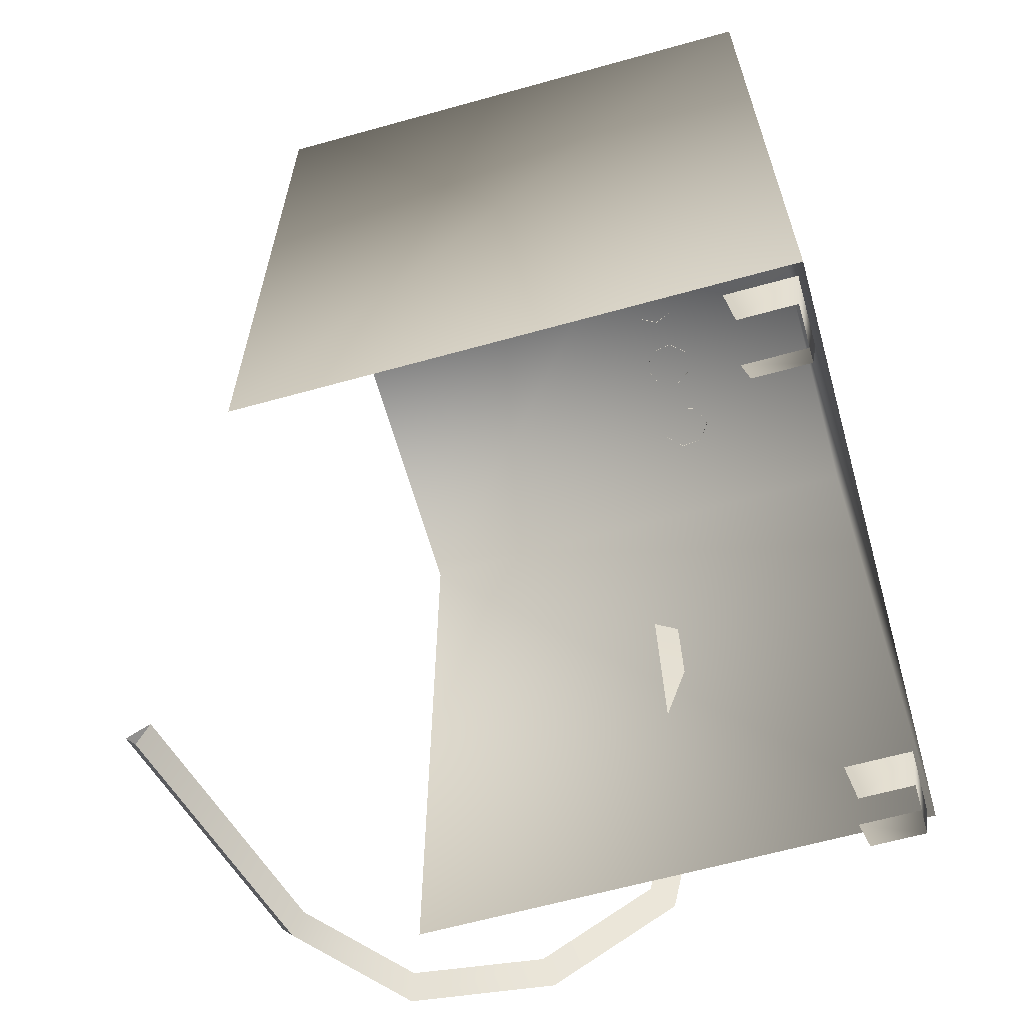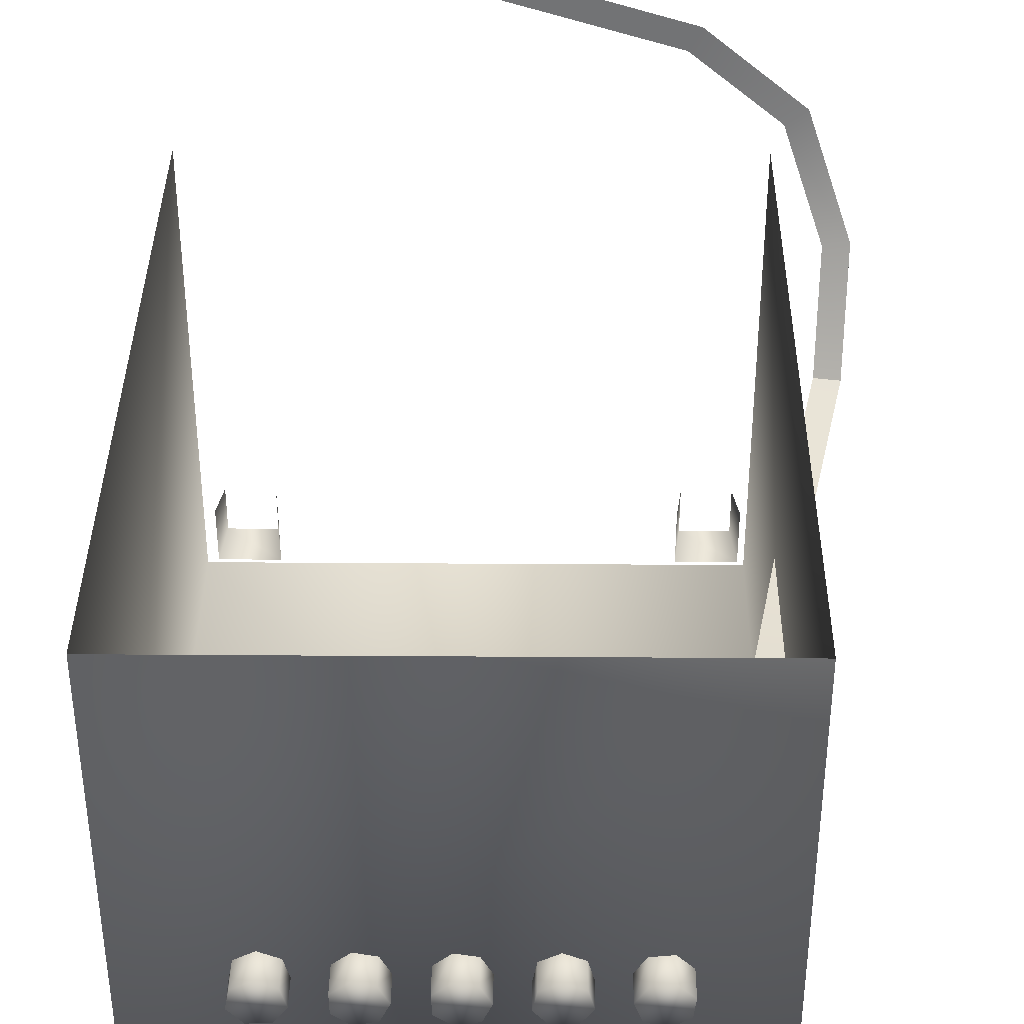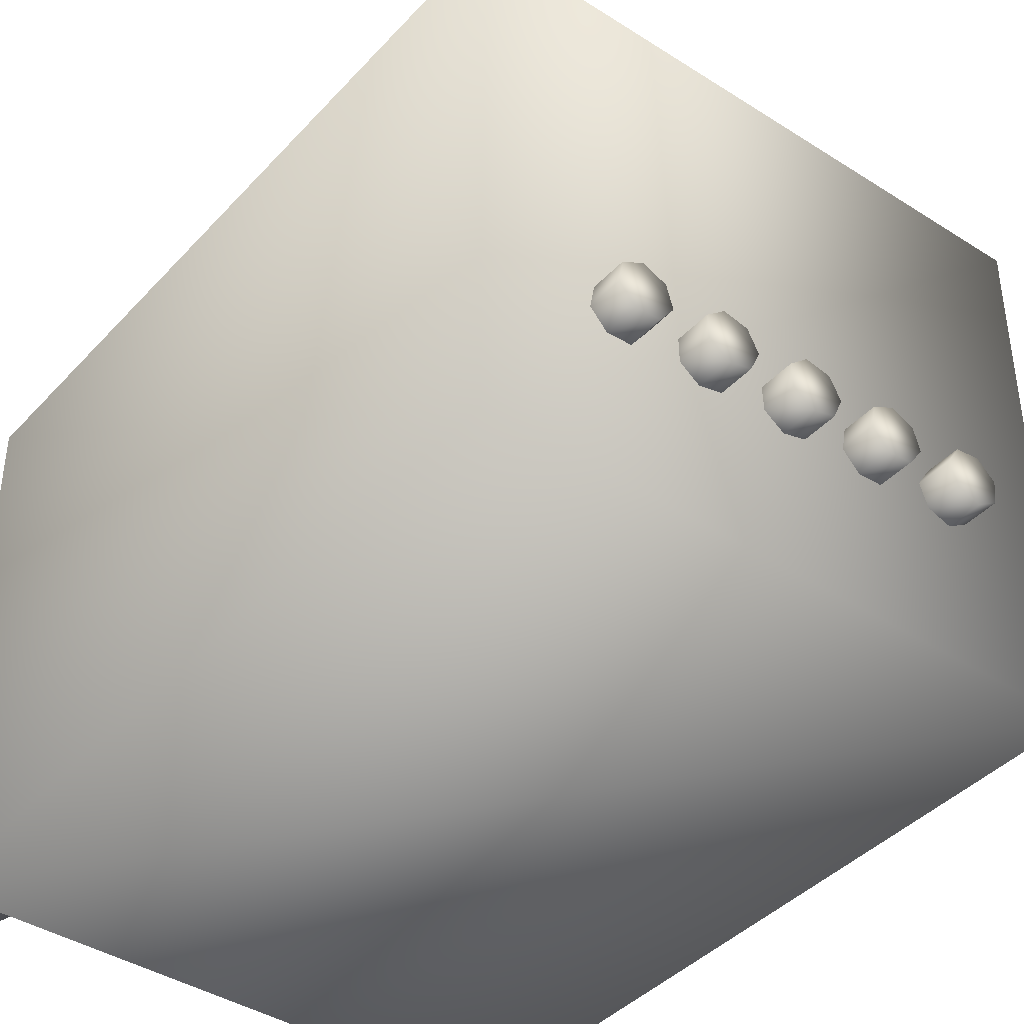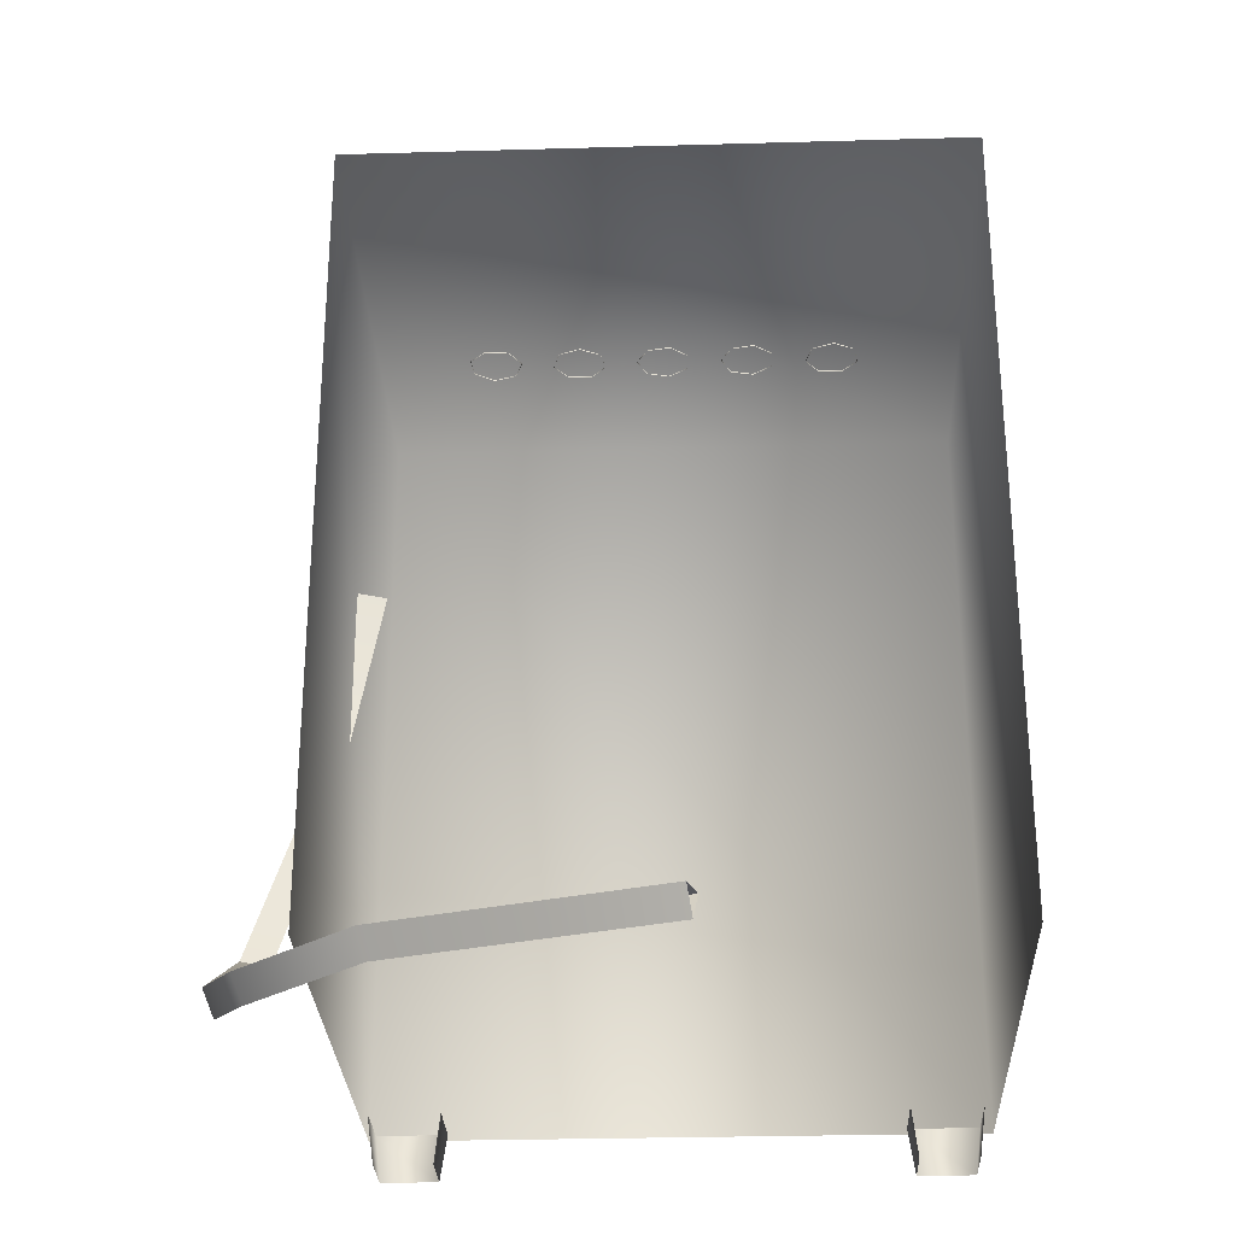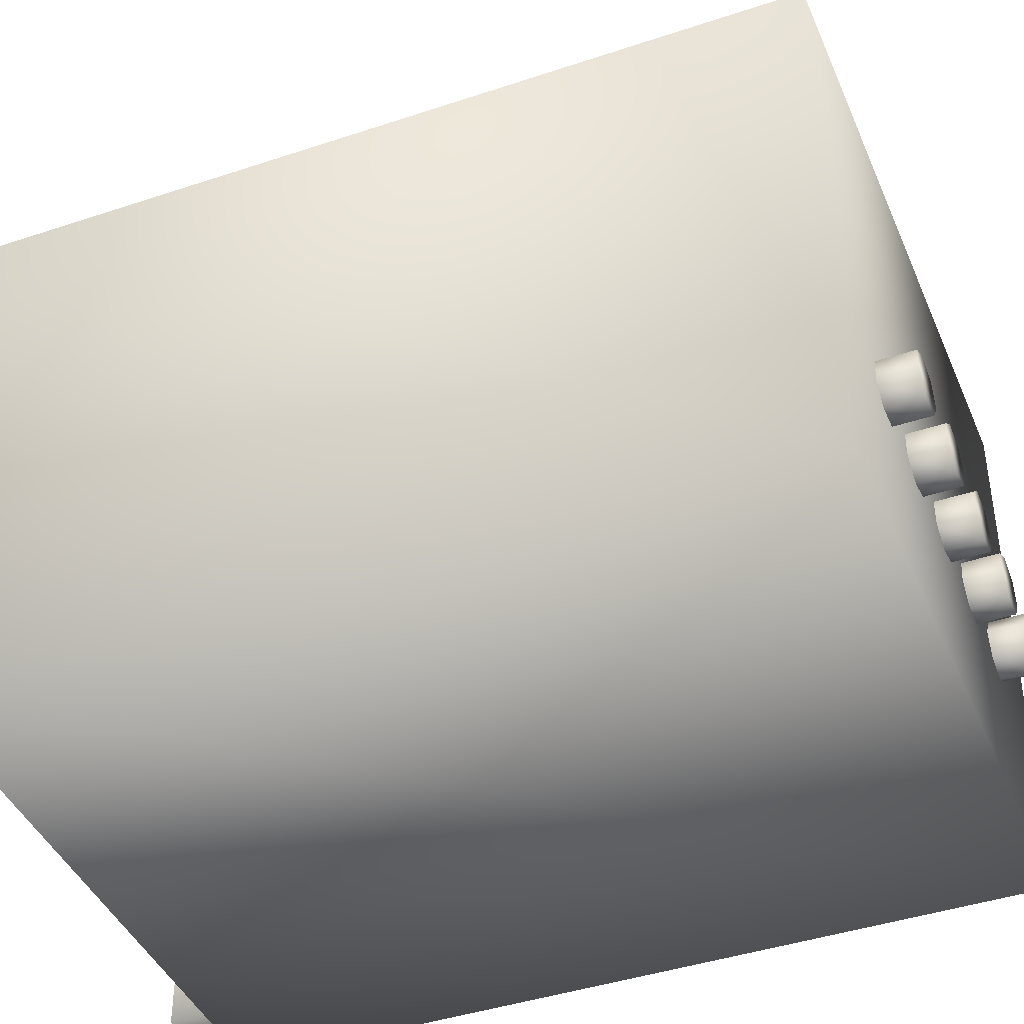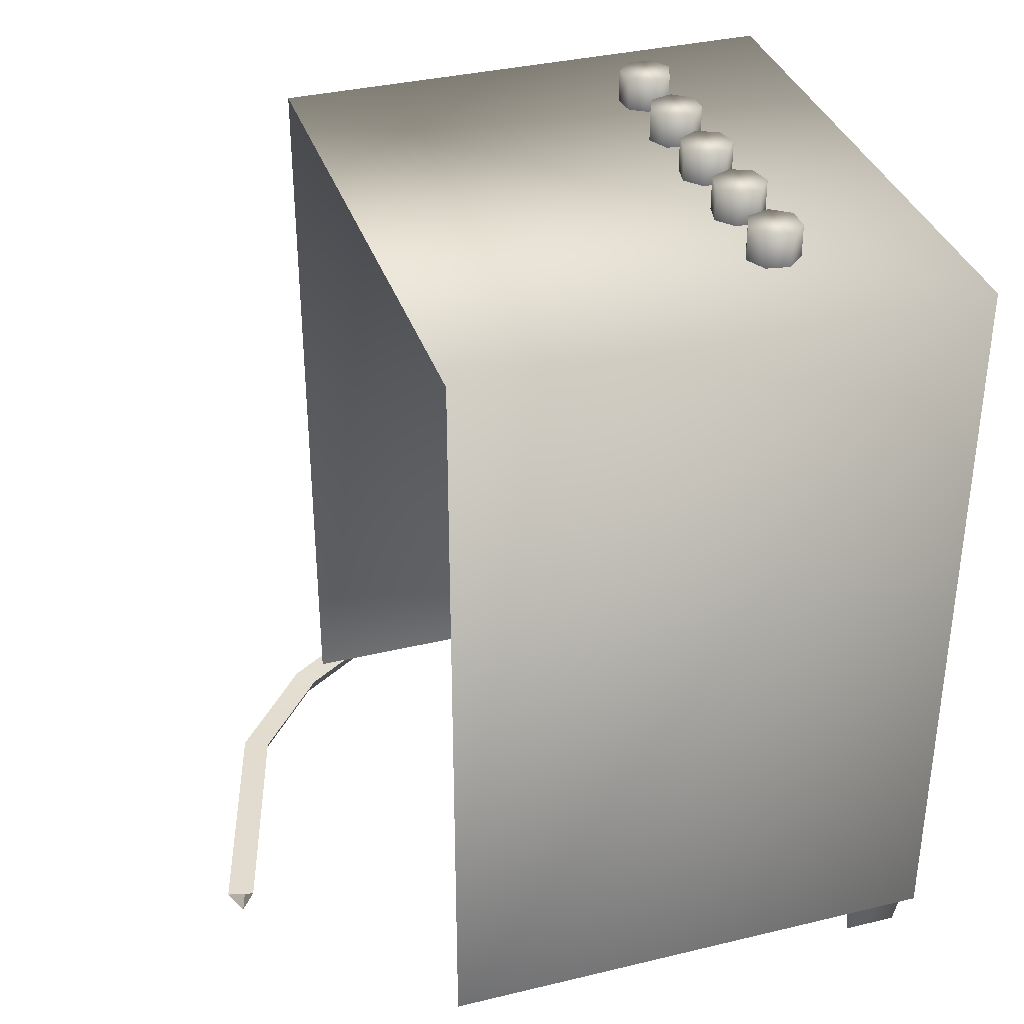
<metadata>
{"format":"obj","ext":"obj","renderer":"f3d","projection":"perspective","resolution":1024,"background":"white","views":[{"elev":-63.7,"azim":105.7,"up":"+Y"},{"elev":37.6,"azim":-179.5,"up":"+Z"},{"elev":-40.9,"azim":142.0,"up":"+Z"},{"elev":-28.4,"azim":2.5,"up":"+Y"},{"elev":-42.2,"azim":111.9,"up":"+Z"},{"elev":35.6,"azim":72.4,"up":"+Y"}]}
</metadata>
<code>
g febg_shop_001_musicprop_01
v -0.8162 2.249 0.7215
v 0.8162 2.249 -0.7215
v 0.8162 2.249 0.7215
v -0.8162 2.249 -0.7215
v 0.8162 0.1318 -0.7215
v -0.8162 0.1318 -0.7215
v 0.8162 0.1318 0.7215
v 0.8162 2.249 0.7215
v -0.8162 2.249 0.7215
v -0.8162 0.1318 0.7215
v -0.8162 0.1318 -0.7215
v -0.8162 2.249 -0.7215
v -0.7959 0.1408 -0.5174
v -0.7788 0.009178 -0.5342
v -0.7788 0.009178 -0.6861
v -0.7959 0.1408 -0.7029
v -0.6239 0.009178 -0.6861
v -0.6068 0.1408 -0.7029
v -0.6239 0.009178 -0.5342
v -0.6068 0.1408 -0.5174
v 0.5919 0.1408 -0.5174
v 0.609 0.009178 -0.5342
v 0.609 0.009178 -0.6861
v 0.5919 0.1408 -0.7029
v 0.7639 0.009178 -0.6861
v 0.781 0.1408 -0.7029
v 0.7639 0.009178 -0.5342
v 0.781 0.1408 -0.5174
v -0.4123 2.343 -0.2498
v -0.4465 2.246 -0.1945
v -0.4465 2.343 -0.1945
v -0.4123 2.246 -0.2498
v -0.4341 2.343 -0.311
v -0.4341 2.246 -0.311
v -0.4956 2.343 -0.3321
v -0.4956 2.246 -0.3321
v -0.5504 2.343 -0.2972
v -0.5504 2.246 -0.2972
v -0.5573 2.343 -0.2326
v -0.5573 2.343 -0.2326
v -0.5573 2.246 -0.2326
v -0.5111 2.343 -0.1869
v -0.5111 2.246 -0.1869
v -0.4465 2.343 -0.1945
v -0.4465 2.246 -0.1945
v -0.4341 2.343 -0.311
v -0.5111 2.343 -0.1869
v -0.4465 2.343 -0.1945
v -0.4123 2.343 -0.2498
v -0.189 2.343 -0.2137
v -0.2463 2.246 -0.183
v -0.2463 2.343 -0.183
v -0.189 2.246 -0.2137
v -0.1773 2.343 -0.2777
v -0.1773 2.246 -0.2777
v -0.22 2.343 -0.3267
v -0.22 2.246 -0.3267
v -0.285 2.343 -0.3239
v -0.285 2.246 -0.3239
v -0.3233 2.343 -0.2714
v -0.3233 2.343 -0.2714
v -0.3233 2.246 -0.2714
v -0.3061 2.343 -0.2087
v -0.3061 2.246 -0.2087
v -0.2463 2.343 -0.183
v -0.2463 2.246 -0.183
v -0.1773 2.343 -0.2777
v -0.3061 2.343 -0.2087
v -0.2463 2.343 -0.183
v -0.189 2.343 -0.2137
v -0.05615 2.343 -0.1978
v -0.08687 2.246 -0.2551
v -0.08687 2.343 -0.2551
v -0.05615 2.246 -0.1978
v 0.007797 2.343 -0.1861
v 0.007797 2.246 -0.1861
v 0.05683 2.343 -0.2288
v 0.05683 2.246 -0.2288
v 0.05403 2.343 -0.2937
v 0.05403 2.246 -0.2937
v 0.001498 2.343 -0.332
v 0.001498 2.343 -0.332
v 0.001498 2.246 -0.332
v -0.0612 2.343 -0.3149
v -0.0612 2.246 -0.3149
v -0.08687 2.343 -0.2551
v -0.08687 2.246 -0.2551
v 0.007797 2.343 -0.1861
v -0.0612 2.343 -0.3149
v -0.08687 2.343 -0.2551
v -0.05615 2.343 -0.1978
v 0.243 2.343 -0.1854
v 0.1794 2.246 -0.1987
v 0.1794 2.343 -0.1987
v 0.243 2.246 -0.1854
v 0.2931 2.343 -0.2269
v 0.2931 2.246 -0.2269
v 0.2919 2.343 -0.2919
v 0.2919 2.246 -0.2919
v 0.2404 2.343 -0.3315
v 0.2404 2.246 -0.3315
v 0.1773 2.343 -0.3159
v 0.1773 2.343 -0.3159
v 0.1773 2.246 -0.3159
v 0.1501 2.343 -0.2568
v 0.1501 2.246 -0.2568
v 0.1794 2.343 -0.1987
v 0.1794 2.246 -0.1987
v 0.2931 2.343 -0.2269
v 0.1501 2.343 -0.2568
v 0.1794 2.343 -0.1987
v 0.243 2.343 -0.1854
v 0.5228 2.343 -0.2137
v 0.4655 2.246 -0.183
v 0.4655 2.343 -0.183
v 0.5228 2.246 -0.2137
v 0.5346 2.343 -0.2777
v 0.5346 2.246 -0.2777
v 0.4919 2.343 -0.3267
v 0.4919 2.246 -0.3267
v 0.4269 2.343 -0.3239
v 0.4269 2.246 -0.3239
v 0.3886 2.343 -0.2714
v 0.3886 2.343 -0.2714
v 0.3886 2.246 -0.2714
v 0.4058 2.343 -0.2087
v 0.4058 2.246 -0.2087
v 0.4655 2.343 -0.183
v 0.4655 2.246 -0.183
v 0.5346 2.343 -0.2777
v 0.4058 2.343 -0.2087
v 0.4655 2.343 -0.183
v 0.5228 2.343 -0.2137
v -0.7778 1.389 -0.1029
v -0.8131 1.396 -0.03373
v -0.9407 0.7191 -0.02809
v -0.9074 0.7013 -0.09713
v -1.037 0.3198 0.09542
v -1.012 0.268 0.03719
v -1.057 0.1265 0.4288
v -1.03 0.06061 0.3963
v -0.926 0.02109 0.7923
v -0.8984 -0.04497 0.7614
v -0.6239 0.02051 1.042
v -0.6036 -0.04494 1.004
v 0.05905 0.02051 1.244
v 0.07106 -0.04494 1.204
v -0.8131 1.396 -0.03373
v -0.7366 1.382 -0.03711
v -0.8646 0.7023 -0.03145
v -0.9407 0.7191 -0.02809
v -0.9613 0.3031 0.09266
v -1.037 0.3198 0.09542
v -0.7366 1.382 -0.03711
v -0.7778 1.389 -0.1029
v -0.9074 0.7013 -0.09713
v -0.8646 0.7023 -0.03145
v -1.012 0.268 0.03719
v -0.9613 0.3031 0.09266
v -1.03 0.06061 0.3963
v -0.9794 0.1195 0.4136
v -0.8984 -0.04497 0.7614
v -0.86 0.02389 0.7458
v -0.6036 -0.04494 1.004
v -0.5865 0.02443 0.9721
v 0.07106 -0.04494 1.204
v 0.08115 0.02443 1.17
v -1.037 0.3198 0.09542
v -0.9613 0.3031 0.09266
v -0.9794 0.1195 0.4136
v -1.057 0.1265 0.4288
v -0.86 0.02389 0.7458
v -0.926 0.02109 0.7923
v -0.5865 0.02443 0.9721
v -0.6239 0.02051 1.042
v 0.08115 0.02443 1.17
v 0.05905 0.02051 1.244
g febg_shop_001_musicprop_01_0
f 3 2 1
f 2 4 1
f 2 5 4
f 5 6 4
f 7 5 2
f 8 7 2
f 11 10 9
f 12 11 9
f 15 14 13
f 16 15 13
f 17 15 16
f 18 17 16
f 19 17 18
f 20 19 18
f 23 22 21
f 24 23 21
f 25 23 24
f 26 25 24
f 27 25 26
f 28 27 26
f 31 30 29
f 30 32 29
f 29 32 33
f 32 34 33
f 33 34 35
f 34 36 35
f 35 36 37
f 36 38 37
f 35 37 39
f 37 38 40
f 38 41 40
f 40 41 42
f 41 43 42
f 42 43 44
f 43 45 44
f 46 35 39
f 39 47 46
f 46 47 48
f 49 46 48
f 52 51 50
f 51 53 50
f 50 53 54
f 53 55 54
f 54 55 56
f 55 57 56
f 56 57 58
f 57 59 58
f 56 58 60
f 58 59 61
f 59 62 61
f 61 62 63
f 62 64 63
f 63 64 65
f 64 66 65
f 67 56 60
f 60 68 67
f 67 68 69
f 70 67 69
f 73 72 71
f 72 74 71
f 71 74 75
f 74 76 75
f 75 76 77
f 76 78 77
f 77 78 79
f 78 80 79
f 77 79 81
f 79 80 82
f 80 83 82
f 82 83 84
f 83 85 84
f 84 85 86
f 85 87 86
f 88 77 81
f 81 89 88
f 88 89 90
f 91 88 90
f 94 93 92
f 93 95 92
f 92 95 96
f 95 97 96
f 96 97 98
f 97 99 98
f 98 99 100
f 99 101 100
f 98 100 102
f 100 101 103
f 101 104 103
f 103 104 105
f 104 106 105
f 105 106 107
f 106 108 107
f 109 98 102
f 102 110 109
f 109 110 111
f 112 109 111
f 115 114 113
f 114 116 113
f 113 116 117
f 116 118 117
f 117 118 119
f 118 120 119
f 119 120 121
f 120 122 121
f 119 121 123
f 121 122 124
f 122 125 124
f 124 125 126
f 125 127 126
f 126 127 128
f 127 129 128
f 130 119 123
f 123 131 130
f 130 131 132
f 133 130 132
f 136 135 134
f 137 136 134
f 138 136 137
f 139 138 137
f 140 138 139
f 141 140 139
f 142 140 141
f 143 142 141
f 144 142 143
f 145 144 143
f 146 144 145
f 147 146 145
f 150 149 148
f 151 150 148
f 152 150 151
f 153 152 151
f 156 155 154
f 157 156 154
f 158 156 157
f 159 158 157
f 160 158 159
f 161 160 159
f 162 160 161
f 163 162 161
f 164 162 163
f 165 164 163
f 166 164 165
f 167 166 165
f 170 169 168
f 171 170 168
f 172 170 171
f 173 172 171
f 174 172 173
f 175 174 173
f 176 174 175
f 177 176 175

</code>
